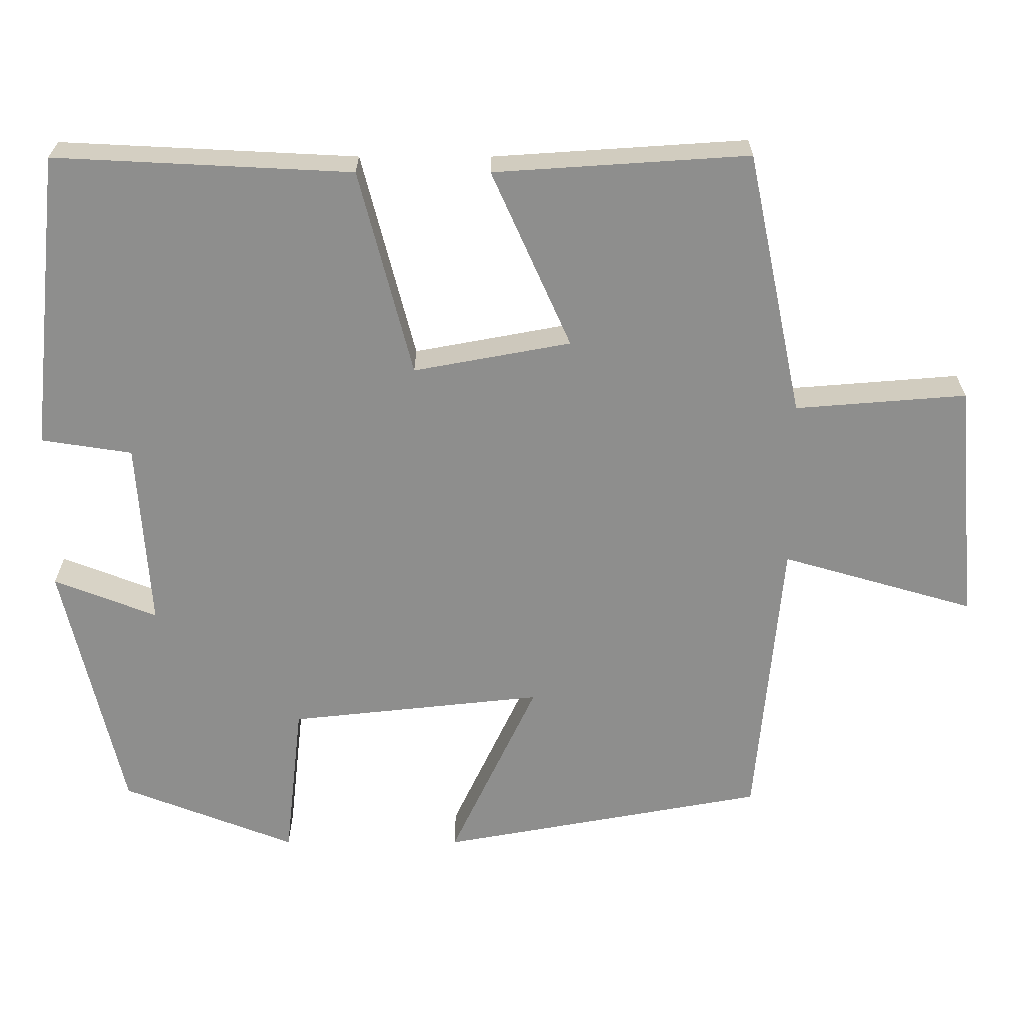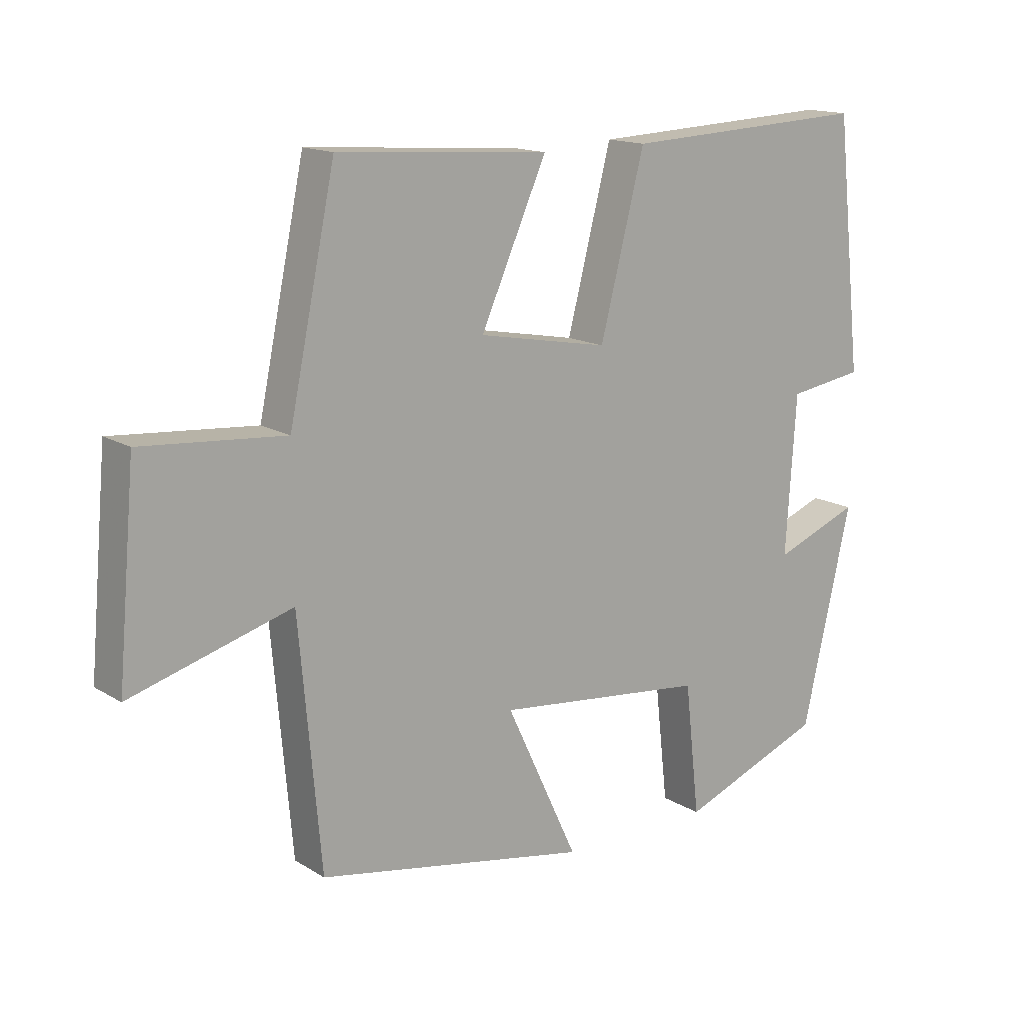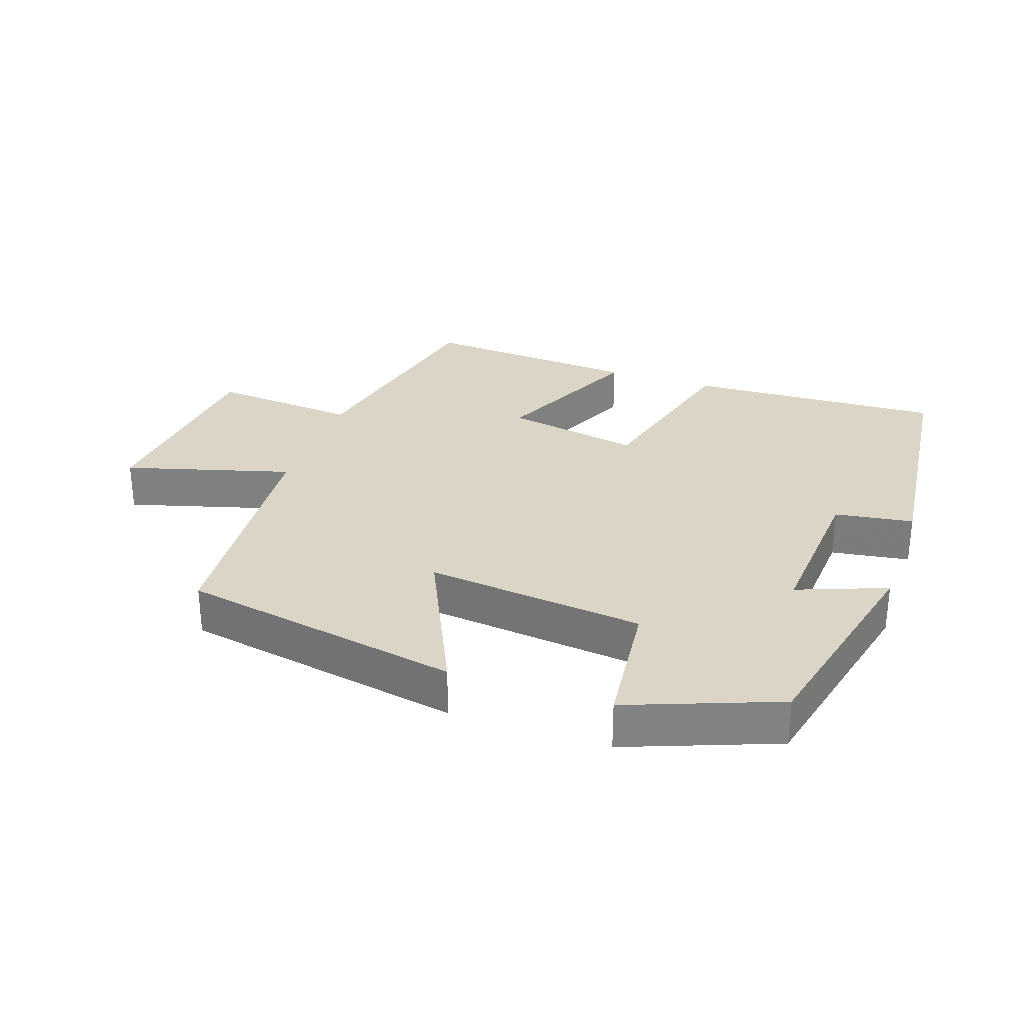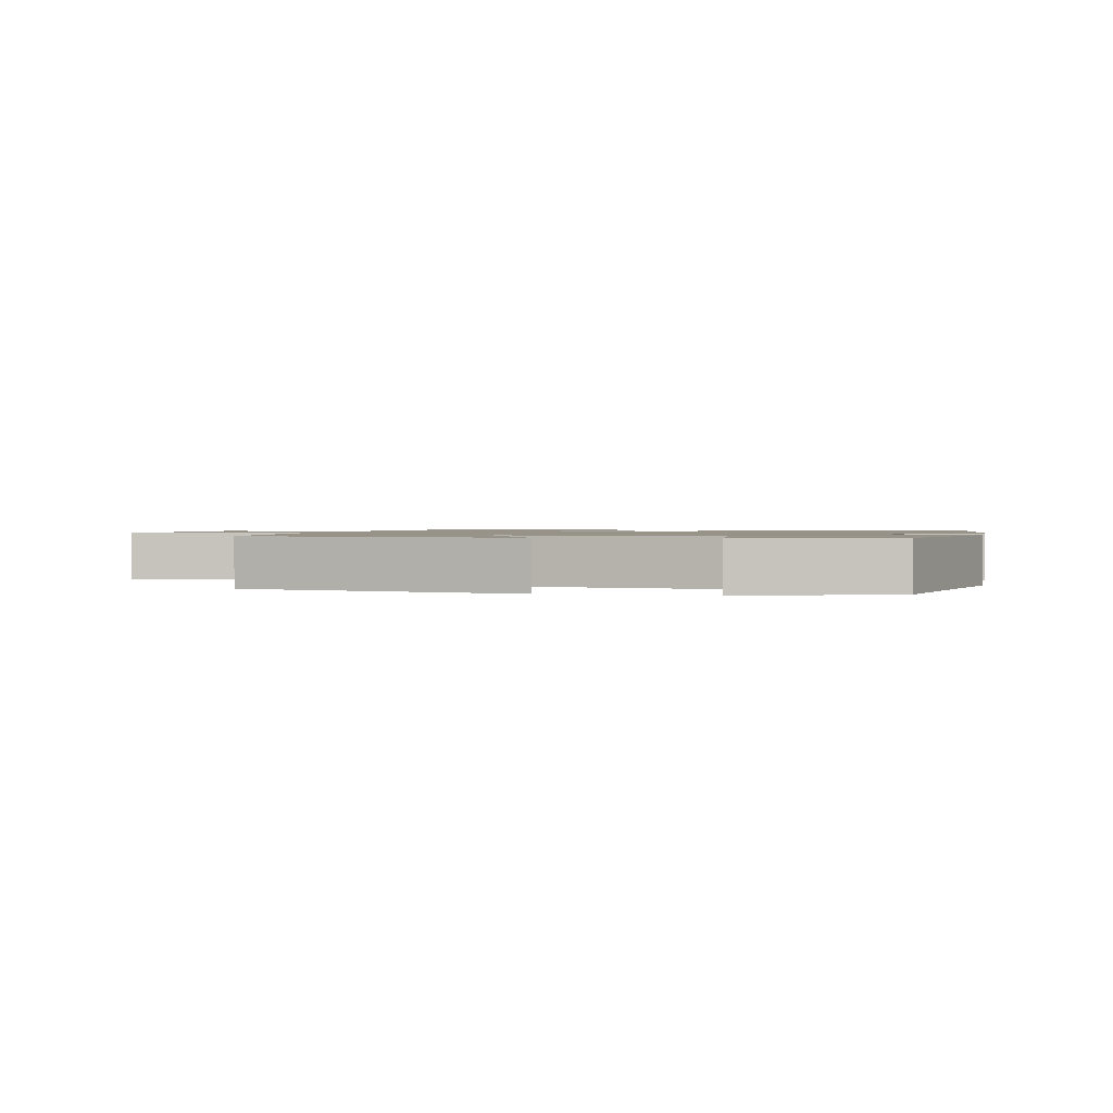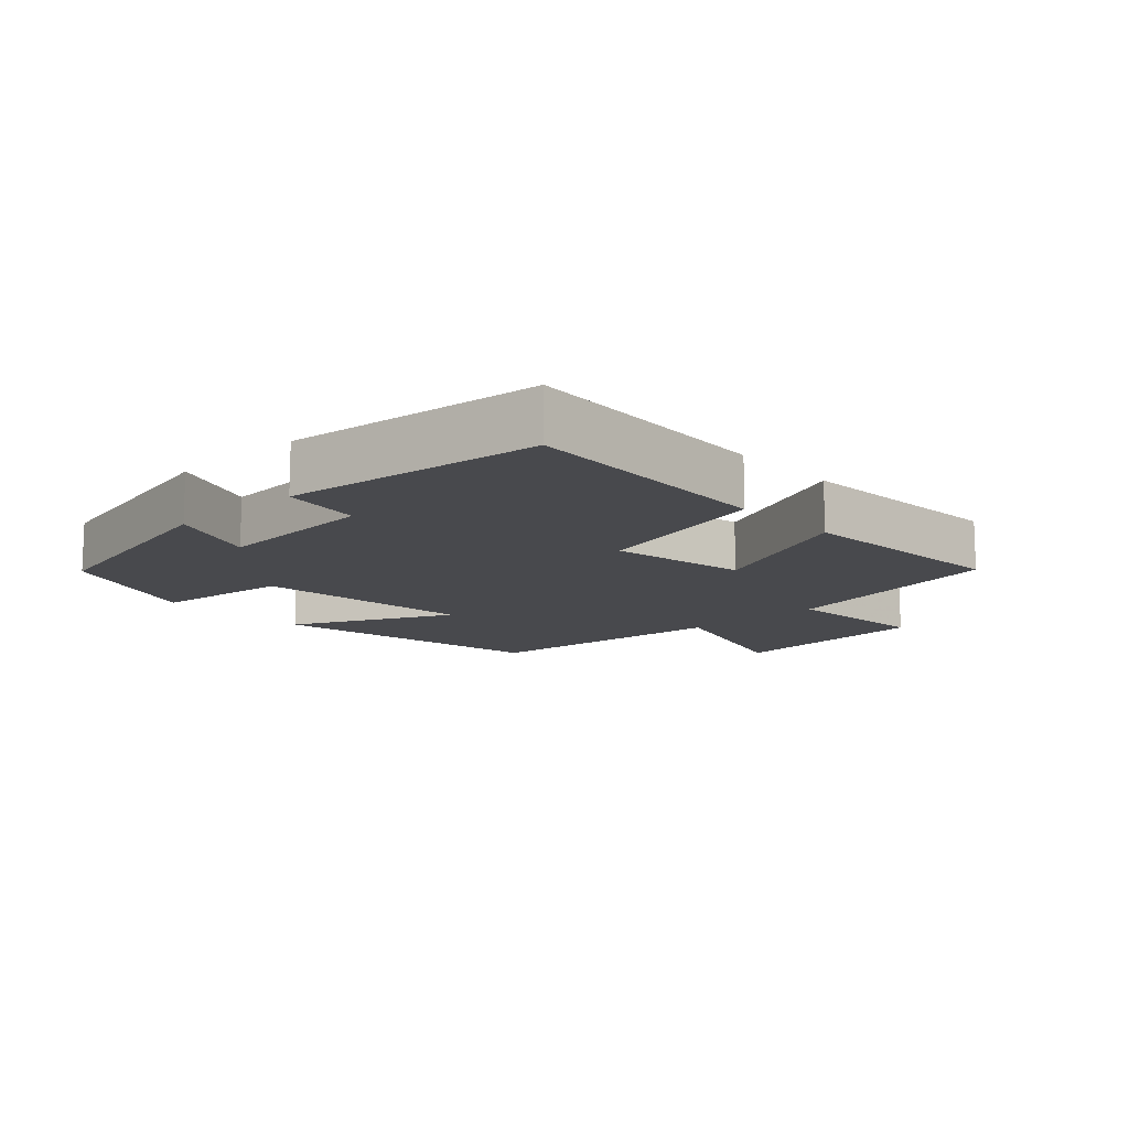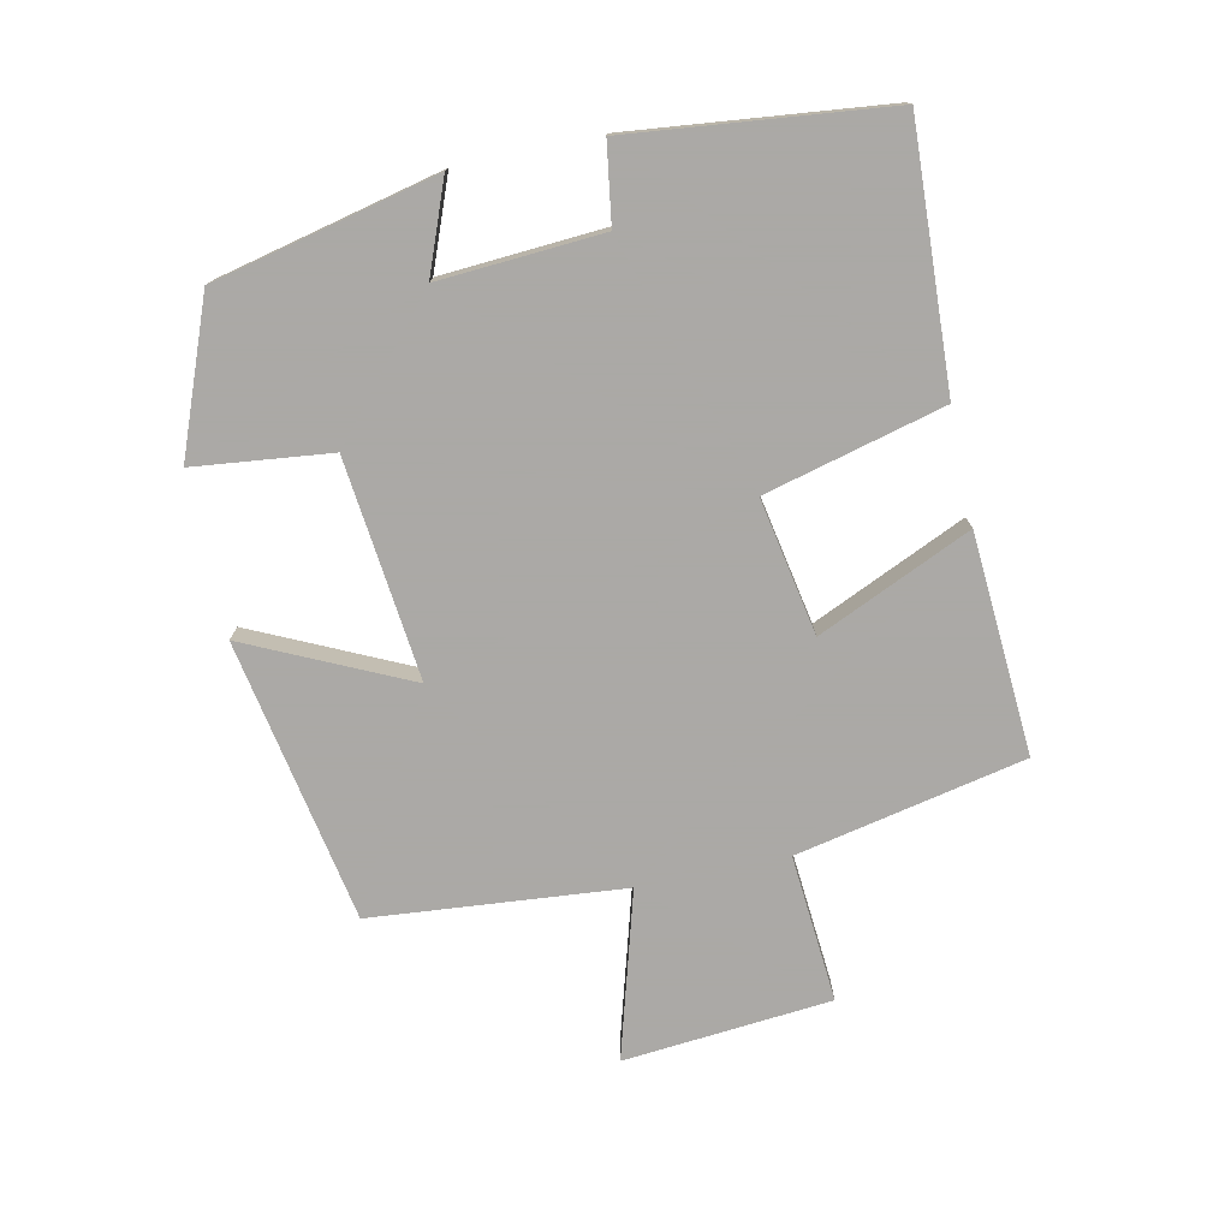
<metadata>
{"format":"obj","ext":"obj","renderer":"f3d","projection":"perspective","resolution":1024,"background":"white","views":[{"elev":25.1,"azim":0.1,"up":"+Z"},{"elev":15.1,"azim":141.9,"up":"+Z"},{"elev":29.6,"azim":-160.8,"up":"+Y"},{"elev":1.3,"azim":-167.3,"up":"+Y"},{"elev":-12.5,"azim":-47.2,"up":"+Y"},{"elev":-75.5,"azim":-78.0,"up":"+Y"}]}
</metadata>
<code>
v -0.458 0.07 0.519
v -0.072 0.07 0.5
v -0.003 0.07 0.232
v 0.201 0.07 0.27
v 0.098 0.07 0.5
v 0.428 0.07 0.522
v 0.5 0.07 0.179
v 0.722 0.07 0.197
v 0.75 0.07 -0.115
v 0.5 0.07 -0.043
v 0.466 0.07 -0.422
v 0.042 0.07 -0.5
v 0.155 0.07 -0.259
v -0.175 0.07 -0.295
v -0.198 0.07 -0.5
v -0.423 0.07 -0.413
v -0.5 0.07 -0.078
v -0.366 0.07 -0.13
v -0.382 0.07 0.114
v -0.5 0.07 0.132
v -0.458 0 0.519
v -0.072 0 0.5
v -0.003 0 0.232
v 0.201 0 0.27
v 0.098 0 0.5
v 0.428 0 0.522
v 0.5 0 0.179
v 0.722 0 0.197
v 0.75 0 -0.115
v 0.5 0 -0.043
v 0.466 0 -0.422
v 0.042 0 -0.5
v 0.155 0 -0.259
v -0.175 0 -0.295
v -0.198 0 -0.5
v -0.423 0 -0.413
v -0.5 0 -0.078
v -0.366 0 -0.13
v -0.382 0 0.114
v -0.5 0 0.132
f 19 20 1 2
f 18 19 2 3
f 15 16 17 18
f 14 15 18
f 13 14 18 3
f 10 11 12 13
f 10 13 3 4
f 7 8 9 10
f 6 7 10
f 4 5 6 10
f 22 21 40 39
f 23 22 39 38
f 38 37 36 35
f 38 35 34
f 23 38 34 33
f 33 32 31 30
f 24 23 33 30
f 30 29 28 27
f 30 27 26
f 30 26 25 24
f 1 21 22 2
f 2 22 23 3
f 3 23 24 4
f 4 24 25 5
f 5 25 26 6
f 6 26 27 7
f 7 27 28 8
f 8 28 29 9
f 9 29 30 10
f 10 30 31 11
f 11 31 32 12
f 12 32 33 13
f 13 33 34 14
f 14 34 35 15
f 15 35 36 16
f 16 36 37 17
f 17 37 38 18
f 18 38 39 19
f 19 39 40 20
f 20 40 21 1

</code>
